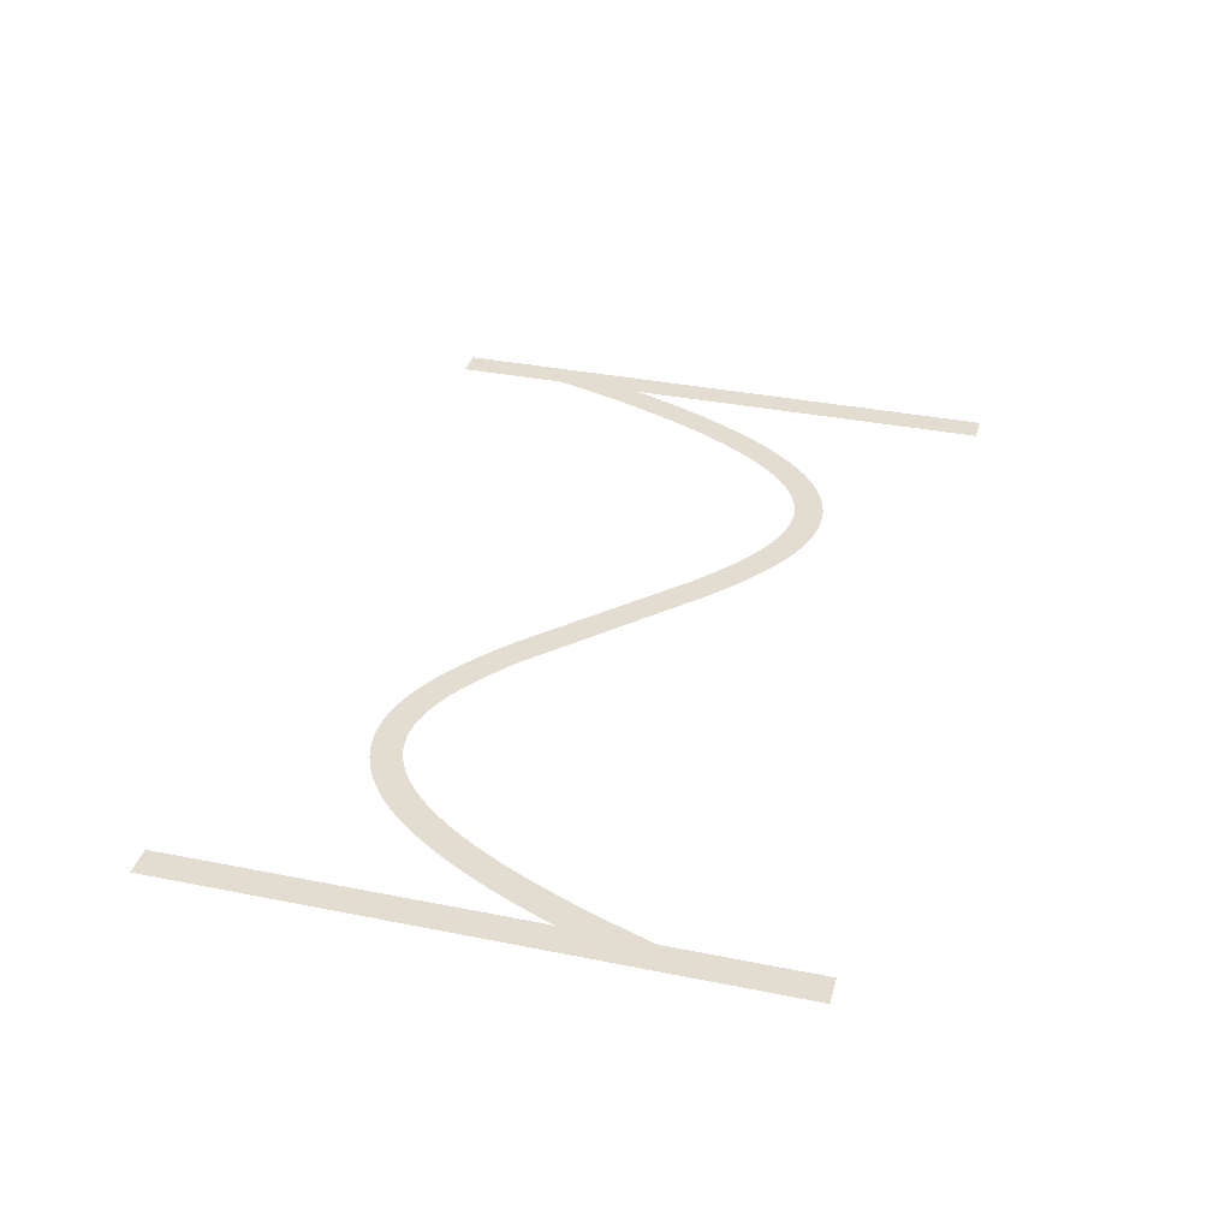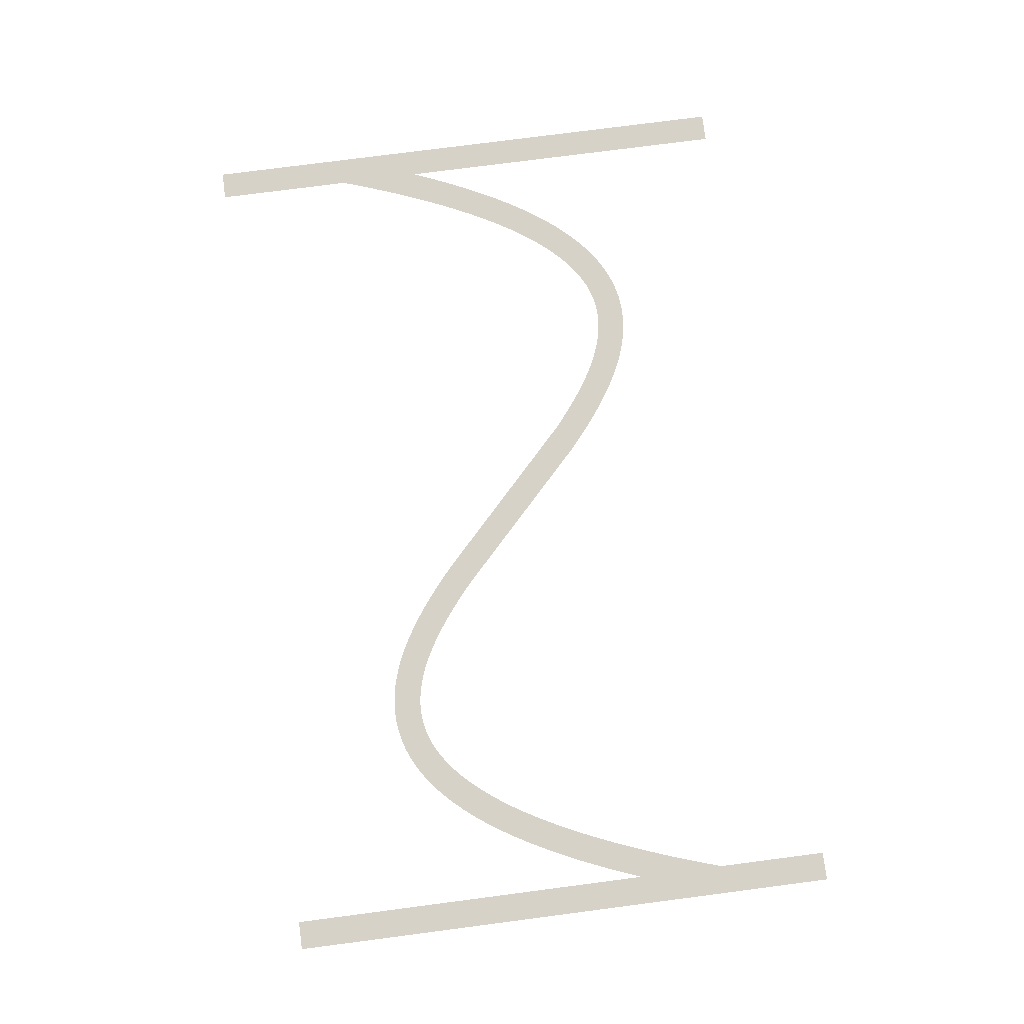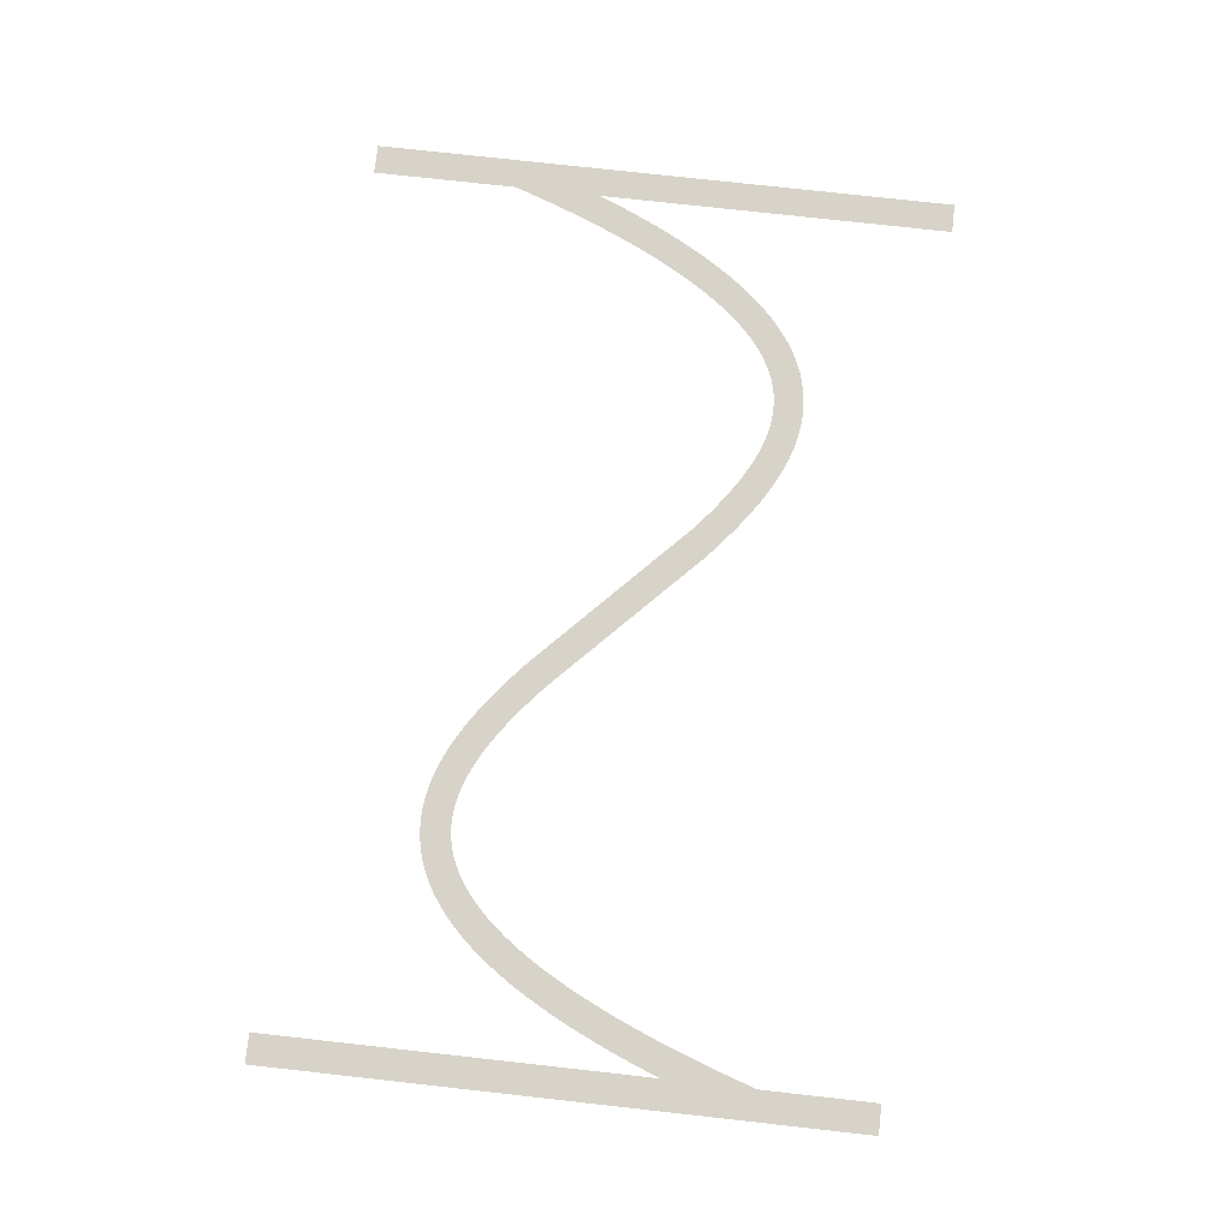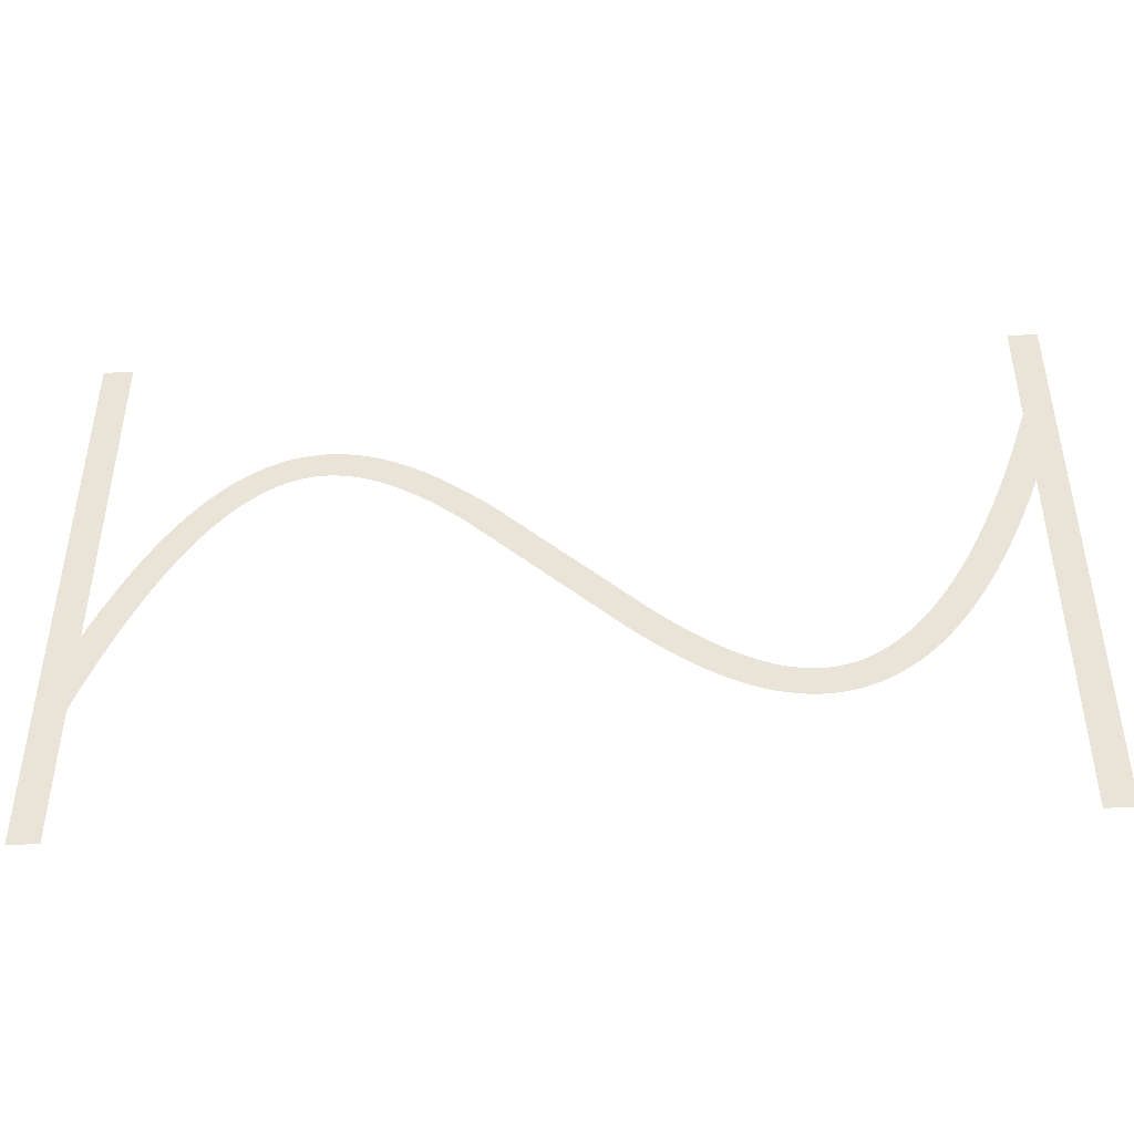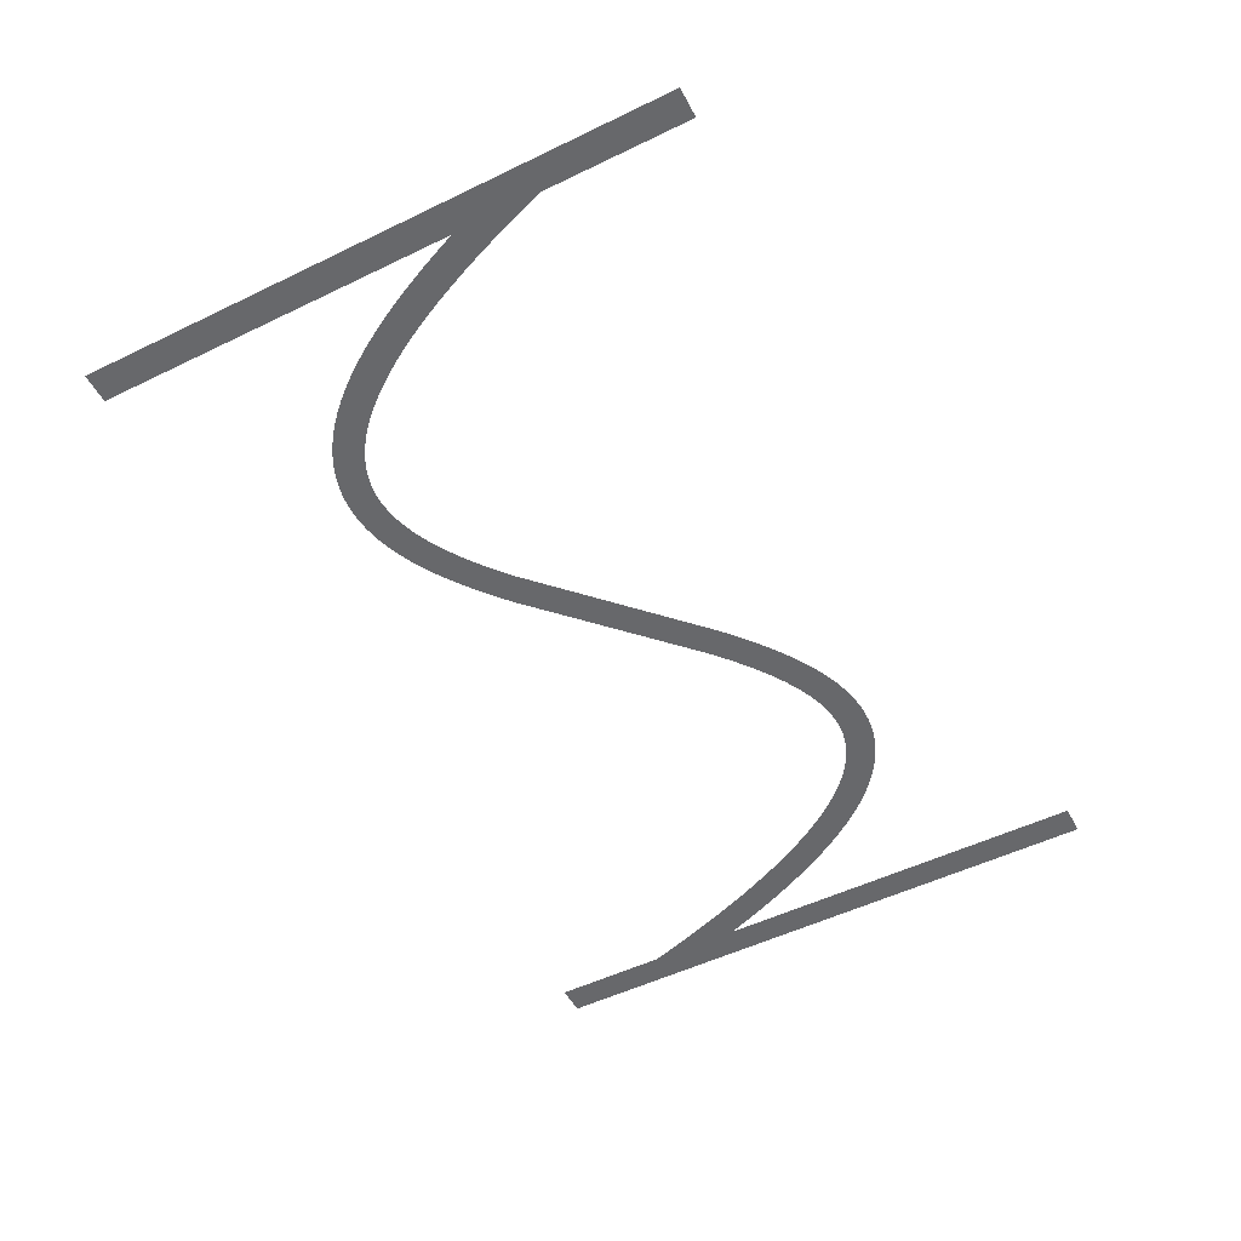
<metadata>
{"format":"obj","ext":"obj","renderer":"f3d","projection":"perspective","resolution":1024,"background":"white","views":[{"elev":35.2,"azim":-75.1,"up":"+Z"},{"elev":77.6,"azim":82.6,"up":"+Z"},{"elev":77.2,"azim":96.3,"up":"+Z"},{"elev":-44.4,"azim":3.1,"up":"+Y"},{"elev":-52.4,"azim":-62.5,"up":"+Z"}]}
</metadata>
<code>
v 1.47 -3.179 -5.4
v 2.095 -1.734 -5.4
v 2.695 -0.4331 -5.4
v 3.324 0.8395 -5.4
v 3.924 1.974 -5.4
v 4.524 3.027 -5.4
v 4.556 3.081 -5.4
v 5.156 4.056 -5.4
v 5.791 5.006 -5.4
v 6.391 5.829 -5.4
v 6.429 5.878 -5.4
v 7.029 6.628 -5.4
v 7.671 7.355 -5.4
v 8.315 8.009 -5.4
v 8.963 8.593 -5.4
v 9.612 9.109 -5.4
v 10.26 9.559 -5.4
v 10.92 9.943 -5.4
v 10.97 9.972 -5.4
v 11.57 10.26 -5.4
v 11.63 10.29 -5.4
v 12.23 10.53 -5.4
v 12.29 10.55 -5.4
v 12.95 10.74 -5.4
v 13.61 10.88 -5.4
v 13.67 10.89 -5.4
v 14.27 10.97 -5.4
v 14.34 10.97 -5.4
v 15 11 -5.4
v 15.66 10.97 -5.4
v 15.73 10.97 -5.4
v 16.33 10.9 -5.4
v 16.39 10.89 -5.4
v 16.99 10.77 -5.4
v 17.05 10.76 -5.4
v 17.65 10.61 -5.4
v 17.71 10.59 -5.4
v 18.31 10.39 -5.4
v 18.37 10.37 -5.4
v 18.97 10.13 -5.4
v 19.03 10.11 -5.4
v 19.63 9.839 -5.4
v 20.28 9.504 -5.4
v 20.88 9.166 -5.4
v 20.94 9.134 -5.4
v 21.54 8.764 -5.4
v 22.19 8.331 -5.4
v 22.79 7.906 -5.4
v 23.39 7.456 -5.4
v 24.04 6.945 -5.4
v 24.64 6.45 -5.4
v 25.24 5.937 -5.4
v 25.88 5.365 -5.4
v 35.48 -3.907 -5.4
v 36.04 -4.4 -5.4
v 36.64 -4.91 -5.4
v 37.24 -5.404 -5.4
v 37.8 -5.85 -5.4
v 38.39 -6.288 -5.4
v 38.97 -6.7 -5.4
v 39.54 -7.076 -5.4
v 40.11 -7.427 -5.4
v 40.68 -7.752 -5.4
v 41.23 -8.029 -5.4
v 41.79 -8.283 -5.4
v 42.34 -8.498 -5.4
v 42.88 -8.677 -5.4
v 43.42 -8.816 -5.4
v 43.95 -8.918 -5.4
v 44.48 -8.979 -5.4
v 45 -8.999 -5.4
v 45.52 -8.979 -5.4
v 46.04 -8.914 -5.4
v 46.55 -8.805 -5.4
v 47.07 -8.651 -5.4
v 47.6 -8.443 -5.4
v 48.13 -8.184 -5.4
v 48.66 -7.872 -5.4
v 49.2 -7.498 -5.4
v 49.75 -7.06 -5.4
v 50.31 -6.557 -5.4
v 50.87 -5.986 -5.4
v 51.43 -5.353 -5.4
v 52 -4.636 -5.4
v 52.58 -3.84 -5.4
v 53.16 -2.984 -5.4
v 53.74 -2.035 -5.4
v 54.32 -1.01 -5.4
v 54.91 0.09866 -5.4
v 55.5 1.285 -5.4
v 56.09 2.585 -5.4
v 56.67 3.916 -5.4
v 57.27 5.391 -5.4
v 57.87 6.958 -5.4
v 58.45 8.562 -5.4
v 59.05 10.31 -5.4
v 59.65 12.16 -5.4
v 59.67 12.21 -5.4
v 59.67 20 -5.4
v 61.67 20 -5.4
v 61.67 -20 -5.4
v 59.67 -20 -5.4
v 59.67 6.057 -5.4
v 59.13 4.655 -5.4
v 58.53 3.179 -5.4
v 57.9 1.734 -5.4
v 57.3 0.4331 -5.4
v 56.68 -0.8395 -5.4
v 56.08 -1.974 -5.4
v 55.48 -3.027 -5.4
v 55.44 -3.081 -5.4
v 54.84 -4.056 -5.4
v 54.21 -5.006 -5.4
v 53.61 -5.829 -5.4
v 53.57 -5.878 -5.4
v 52.97 -6.628 -5.4
v 52.33 -7.355 -5.4
v 51.68 -8.009 -5.4
v 51.04 -8.593 -5.4
v 50.39 -9.109 -5.4
v 49.74 -9.559 -5.4
v 49.08 -9.943 -5.4
v 49.03 -9.972 -5.4
v 48.43 -10.26 -5.4
v 48.37 -10.29 -5.4
v 47.77 -10.53 -5.4
v 47.71 -10.55 -5.4
v 47.05 -10.74 -5.4
v 46.39 -10.88 -5.4
v 46.33 -10.89 -5.4
v 45.73 -10.97 -5.4
v 45.66 -10.97 -5.4
v 45 -11 -5.4
v 44.34 -10.97 -5.4
v 44.27 -10.97 -5.4
v 43.67 -10.9 -5.4
v 43.61 -10.89 -5.4
v 43.01 -10.77 -5.4
v 42.95 -10.76 -5.4
v 42.35 -10.61 -5.4
v 42.29 -10.59 -5.4
v 41.69 -10.39 -5.4
v 41.63 -10.37 -5.4
v 41.03 -10.13 -5.4
v 40.97 -10.11 -5.4
v 40.37 -9.839 -5.4
v 39.72 -9.504 -5.4
v 39.12 -9.166 -5.4
v 39.06 -9.134 -5.4
v 38.46 -8.764 -5.4
v 37.81 -8.331 -5.4
v 37.21 -7.906 -5.4
v 36.61 -7.456 -5.4
v 35.96 -6.945 -5.4
v 35.36 -6.451 -5.4
v 34.76 -5.937 -5.4
v 34.12 -5.365 -5.4
v 23.96 4.4 -5.4
v 23.36 4.909 -5.4
v 22.76 5.404 -5.4
v 22.2 5.85 -5.4
v 21.61 6.288 -5.4
v 21.03 6.7 -5.4
v 20.46 7.076 -5.4
v 19.89 7.427 -5.4
v 19.32 7.752 -5.4
v 18.77 8.029 -5.4
v 18.21 8.283 -5.4
v 17.66 8.498 -5.4
v 17.12 8.677 -5.4
v 16.58 8.816 -5.4
v 16.05 8.918 -5.4
v 15.52 8.979 -5.4
v 15 8.999 -5.4
v 14.48 8.979 -5.4
v 13.96 8.914 -5.4
v 13.45 8.805 -5.4
v 12.93 8.651 -5.4
v 12.4 8.443 -5.4
v 11.87 8.184 -5.4
v 11.34 7.872 -5.4
v 10.8 7.498 -5.4
v 10.25 7.06 -5.4
v 9.691 6.557 -5.4
v 9.129 5.986 -5.4
v 8.57 5.353 -5.4
v 7.997 4.636 -5.4
v 7.416 3.84 -5.4
v 6.844 2.984 -5.4
v 6.26 2.035 -5.4
v 5.676 1.01 -5.4
v 5.09 -0.09868 -5.4
v 4.505 -1.285 -5.4
v 3.905 -2.585 -5.4
v 3.33 -3.915 -5.4
v 2.73 -5.391 -5.4
v 2.13 -6.958 -5.4
v 1.549 -8.562 -5.4
v 1 -10.17 -5.4
v 1 -20 -5.4
v -1 -20 -5.4
v -1 20 -5.4
v 1 20 -5.4
v 1 -4.336 -5.4
f 170 169 38
f 27 26 176
f 177 25 24
f 32 31 172
f 172 31 173
f 34 33 171
f 173 30 174
f 170 38 37
f 36 171 170
f 34 171 35
f 175 174 28
f 39 168 40
f 40 168 41
f 42 41 167
f 43 42 167
f 176 25 177
f 167 166 43
f 43 166 44
f 177 24 23
f 45 44 165
f 164 45 165
f 45 164 46
f 46 164 163
f 47 46 163
f 19 179 20
f 163 162 47
f 19 180 179
f 48 47 162
f 49 48 162
f 162 161 49
f 16 182 181
f 50 49 161
f 16 15 182
f 161 160 50
f 183 15 14
f 159 50 160
f 13 184 14
f 50 159 51
f 13 185 184
f 52 51 159
f 159 158 52
f 187 186 11
f 53 52 158
f 10 187 11
f 187 9 188
f 189 188 8
f 7 6 190
f 56 156 155
f 60 59 151
f 61 150 149
f 62 148 63
f 147 146 64
f 145 144 65
f 143 142 66
f 141 140 67
f 67 140 68
f 68 139 138
f 69 137 136
f 70 135 134
f 71 133 132
f 72 131 73
f 73 130 129
f 74 129 128
f 75 127 126
f 71 134 133
f 125 76 126
f 125 124 76
f 76 123 77
f 77 122 78
f 78 121 120
f 79 78 120
f 80 79 119
f 81 80 118
f 82 117 83
f 83 116 115
f 84 115 114
f 85 113 112
f 86 112 111
f 87 111 110
f 107 90 89
f 106 90 107
f 105 92 91
f 105 93 92
f 105 104 93
f 93 104 103
f 94 93 103
f 95 94 103
f 96 95 103
f 97 103 98
f 97 96 103
f 99 98 100
f 100 103 101
f 70 69 135
f 195 204 196
f 98 103 100
f 105 91 106
f 91 90 106
f 107 89 108
f 108 88 109
f 88 87 110
f 101 103 102
f 108 89 88
f 109 88 110
f 87 86 111
f 86 85 112
f 85 84 113
f 113 84 114
f 84 83 115
f 83 117 116
f 82 81 117
f 117 81 118
f 118 80 119
f 119 79 120
f 78 122 121
f 77 123 122
f 76 124 123
f 126 76 75
f 127 75 74
f 128 127 74
f 129 74 73
f 130 73 131
f 131 72 132
f 132 72 71
f 71 70 134
f 69 136 135
f 68 137 69
f 68 138 137
f 140 139 68
f 141 67 142
f 142 67 66
f 143 66 65
f 144 143 65
f 145 65 64
f 146 145 64
f 147 64 63
f 148 147 63
f 149 148 62
f 61 149 62
f 60 150 61
f 60 151 150
f 59 152 151
f 59 153 152
f 59 58 153
f 153 58 154
f 154 58 57
f 56 154 57
f 56 155 154
f 55 156 56
f 55 157 156
f 3 192 4
f 55 54 157
f 157 54 53
f 4 191 5
f 158 157 53
f 165 44 166
f 167 41 168
f 8 188 9
f 168 39 169
f 169 39 38
f 170 37 36
f 36 35 171
f 171 33 172
f 172 33 32
f 173 31 30
f 174 30 29
f 28 174 29
f 27 176 175
f 27 175 28
f 26 25 176
f 178 177 23
f 22 178 23
f 22 21 179
f 22 179 178
f 179 21 20
f 19 18 180
f 181 18 17
f 180 18 181
f 16 181 17
f 182 15 183
f 184 183 14
f 13 186 185
f 186 12 11
f 13 12 186
f 10 9 187
f 189 8 7
f 190 189 7
f 191 190 6
f 5 191 6
f 4 192 191
f 3 193 192
f 3 2 193
f 193 2 194
f 194 2 1
f 195 194 1
f 204 195 1
f 196 204 197
f 197 204 198
f 198 204 199
f 199 204 201
f 200 199 201
f 201 204 202
f 202 204 203

</code>
